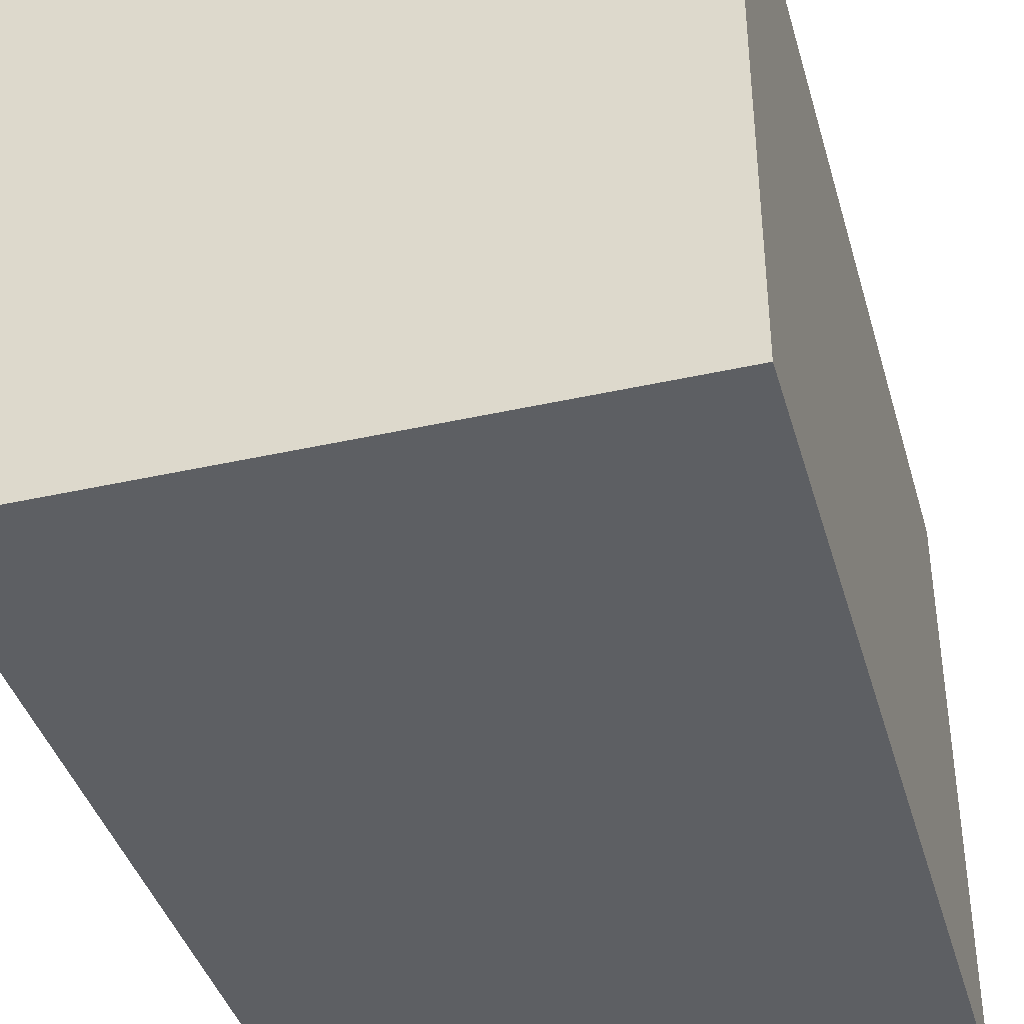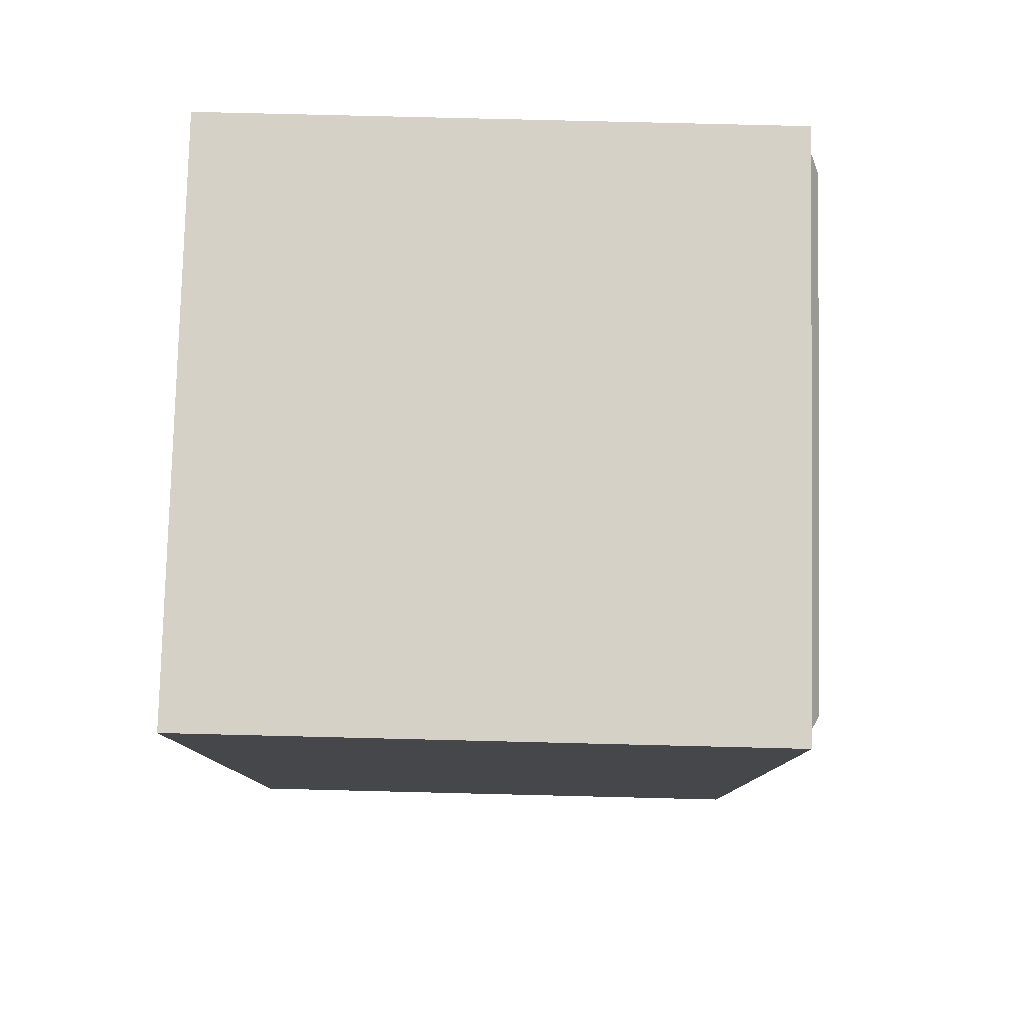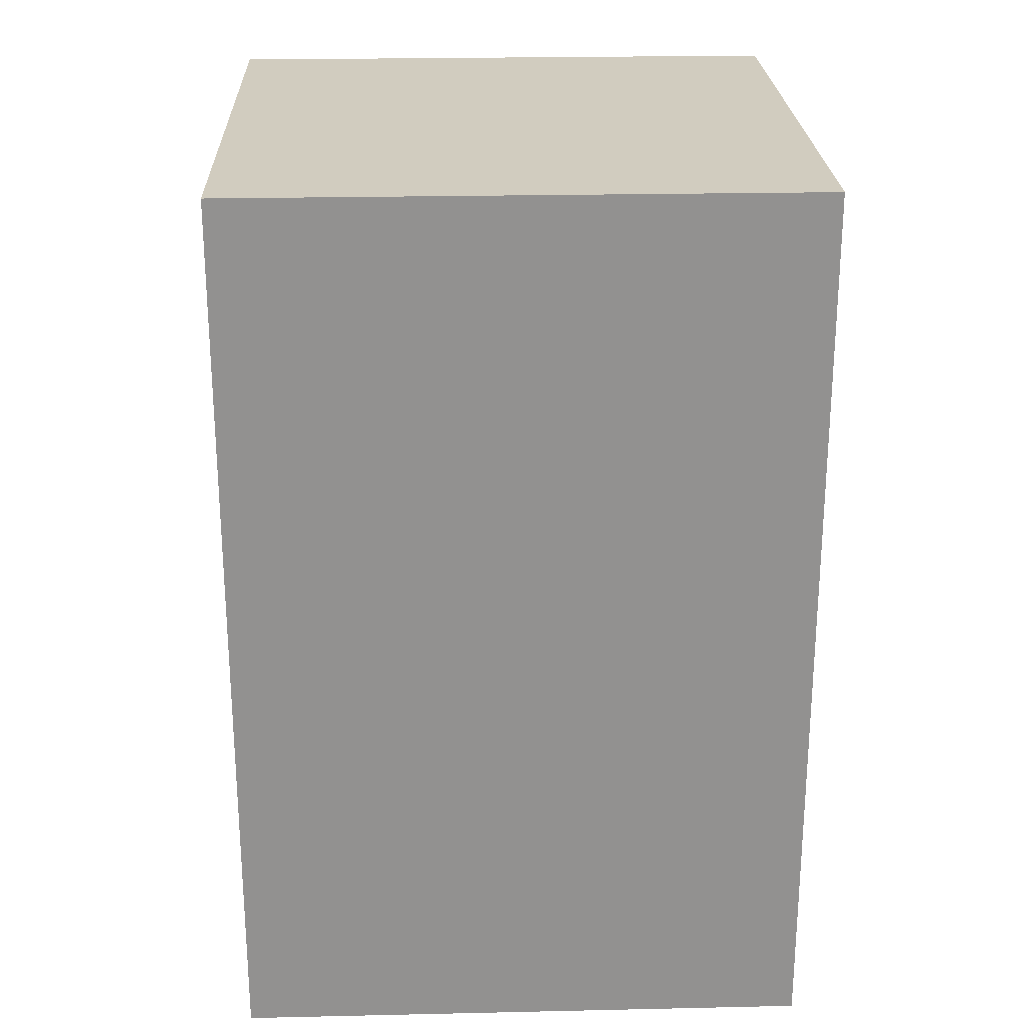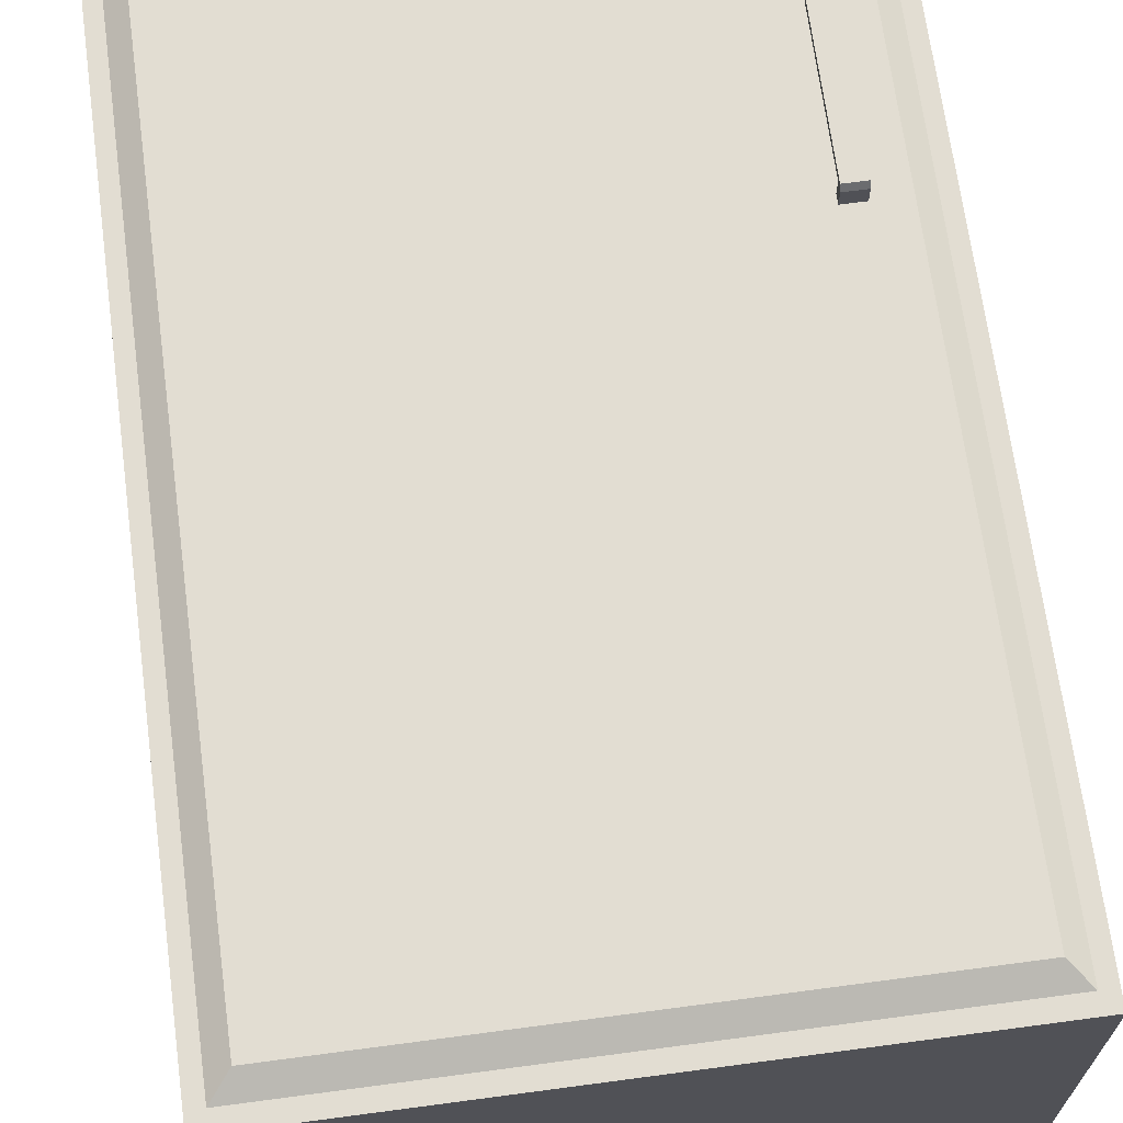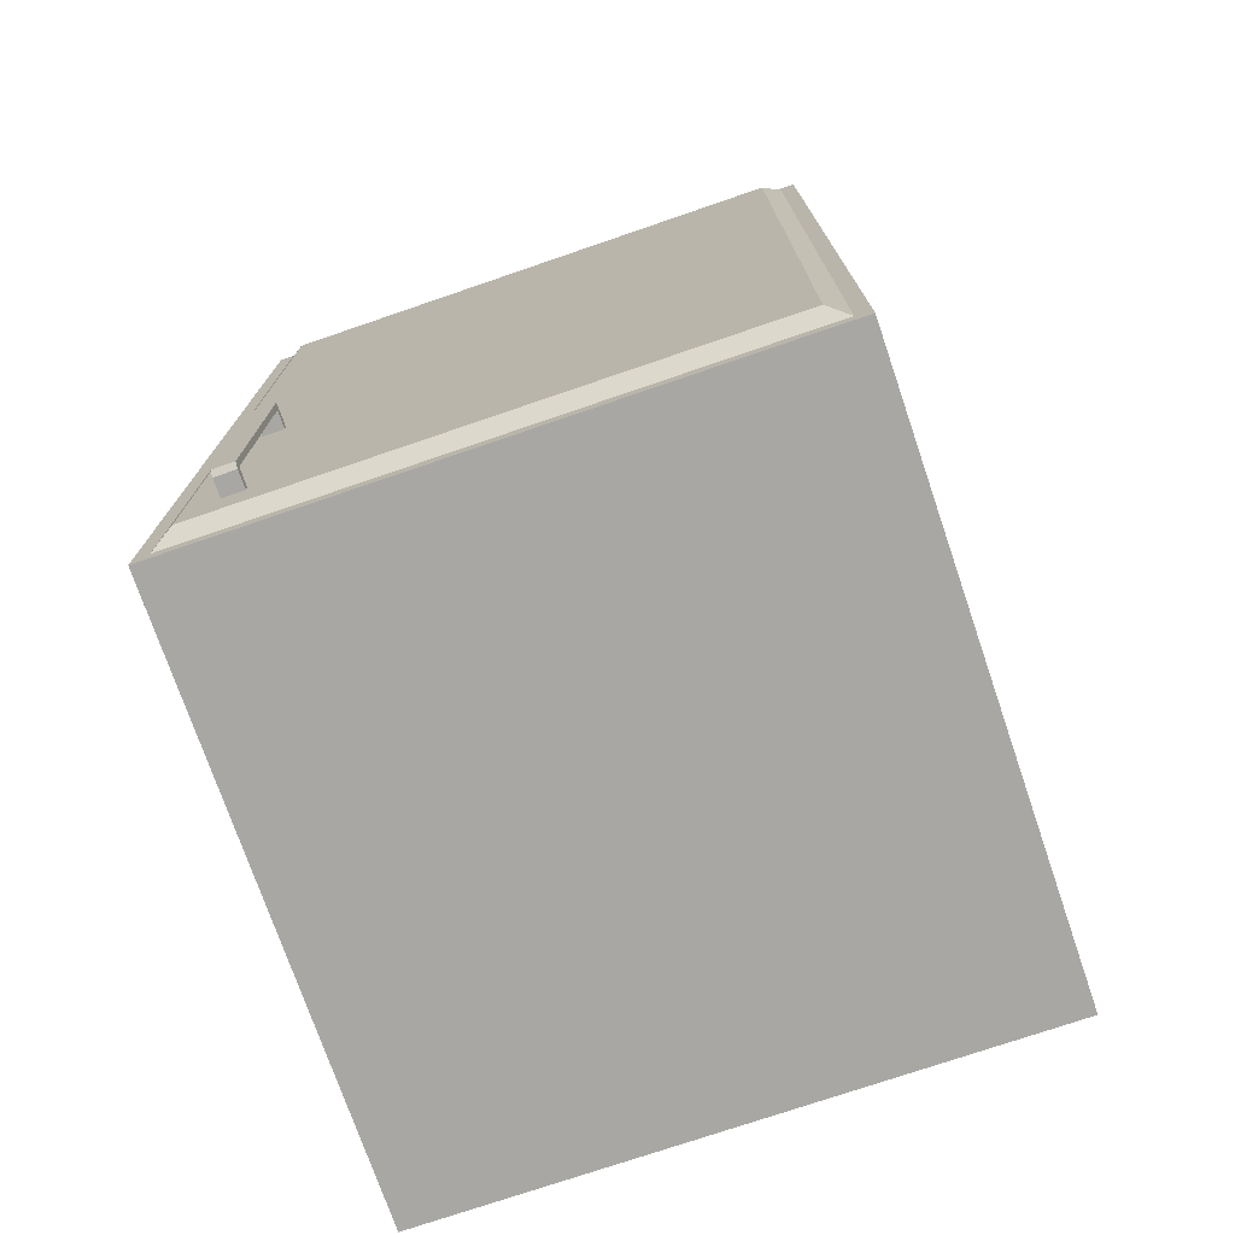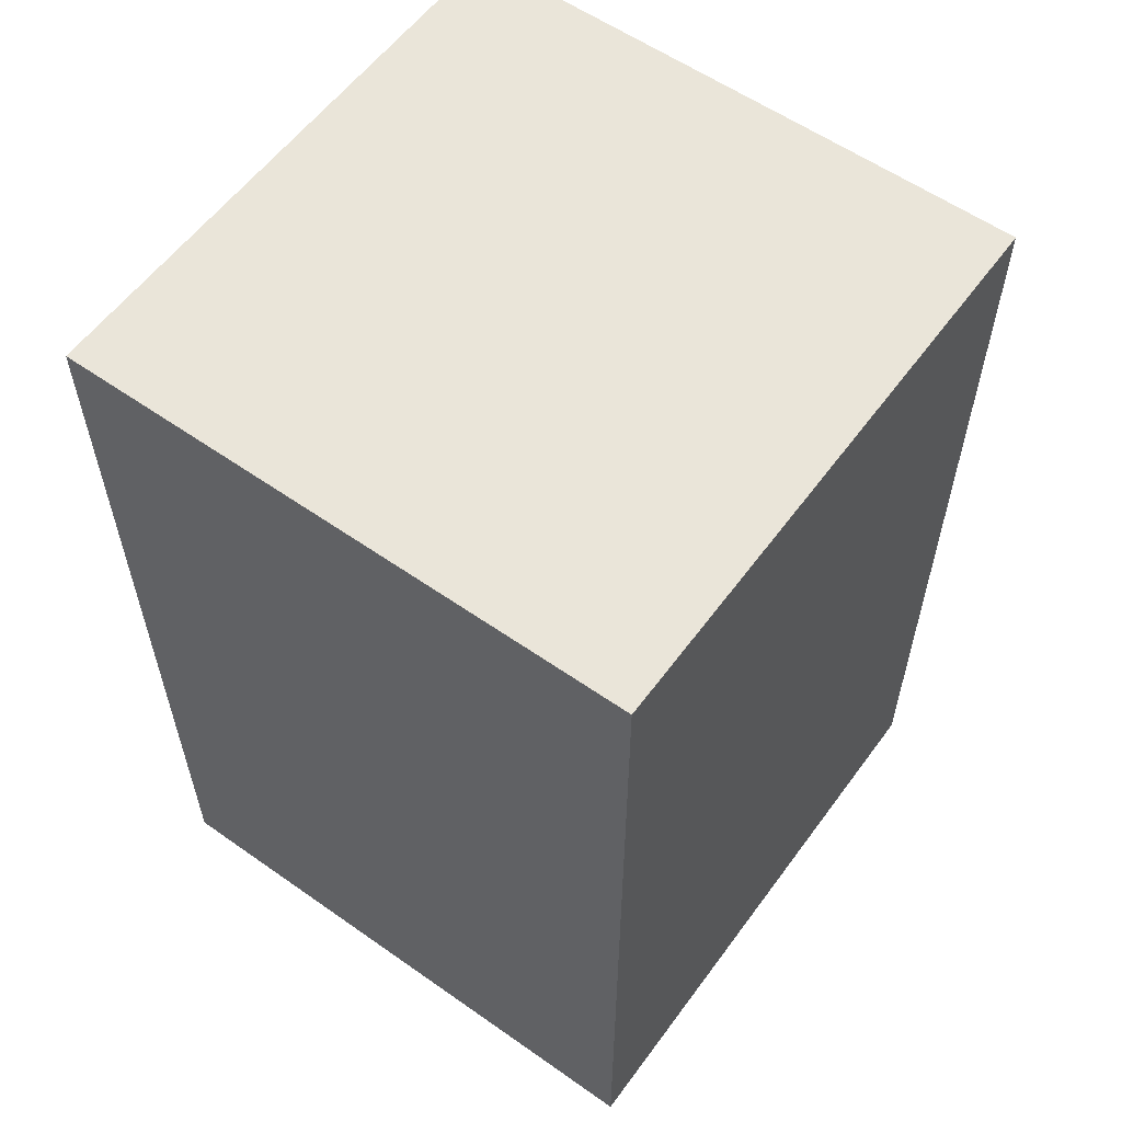
<metadata>
{"format":"obj","ext":"obj","renderer":"f3d","projection":"perspective","resolution":1024,"background":"white","views":[{"elev":-39.9,"azim":15.5,"up":"+Z"},{"elev":79.5,"azim":-88.6,"up":"+Y"},{"elev":24.1,"azim":177.9,"up":"+Y"},{"elev":68.3,"azim":172.4,"up":"+Z"},{"elev":-74.6,"azim":18.9,"up":"+Y"},{"elev":58.0,"azim":-144.0,"up":"+Y"}]}
</metadata>
<code>
o Kitchen_Cabinet2_Cube.073
v 0.5054 0.006807 0.5054
v 0.5054 0.006807 -0.5054
v -0.5054 0.006807 0.5054
v -0.5054 0.006807 -0.5054
v 0.5054 1.574 0.5054
v 0.5054 1.574 -0.5054
v -0.5054 1.574 -0.5054
v -0.5054 1.574 0.5054
v -0.4801 0.03538 0.5054
v 0.4801 0.03538 0.5054
v -0.4801 1.545 0.5054
v 0.4801 1.545 0.5054
v -0.4479 0.07189 0.5259
v 0.4479 0.07189 0.5259
v -0.4479 1.509 0.5259
v 0.4479 1.509 0.5259
v -0.3559 0.5816 0.5126
v -0.392 0.5816 0.5126
v -0.392 0.5666 0.5126
v -0.3559 0.5666 0.5126
v -0.3559 0.5816 0.5562
v -0.392 0.5816 0.5562
v -0.392 0.5666 0.5562
v -0.3559 0.5666 0.5562
v -0.3559 0.5755 0.5661
v -0.392 0.5755 0.5661
v -0.392 0.5666 0.5661
v -0.3559 0.5666 0.5661
v -0.3559 0.1489 0.5126
v -0.392 0.1489 0.5126
v -0.392 0.1638 0.5126
v -0.3559 0.1638 0.5126
v -0.3559 0.1489 0.5562
v -0.392 0.1489 0.5562
v -0.392 0.1638 0.5562
v -0.3559 0.1638 0.5562
v -0.3559 0.1549 0.5661
v -0.392 0.1549 0.5661
v -0.392 0.1638 0.5661
v -0.3559 0.1638 0.5661
f 10 3 1
f 8 6 7
f 7 2 4
f 8 4 3
f 6 1 2
f 16 10 12
f 9 8 3
f 12 1 5
f 8 12 5
f 16 13 14
f 11 16 12
f 13 11 9
f 14 9 10
f 3 2 1
f 10 9 3
f 8 5 6
f 7 6 2
f 8 7 4
f 6 5 1
f 16 14 10
f 9 11 8
f 12 10 1
f 8 11 12
f 16 15 13
f 11 15 16
f 13 15 11
f 14 13 9
f 3 4 2
f 25 27 28
f 25 24 21
f 23 18 19
f 24 19 20
f 21 20 17
f 22 17 18
f 26 21 22
f 23 26 22
f 36 28 40
f 40 27 39
f 39 23 35
f 39 37 40
f 36 37 33
f 30 35 31
f 31 36 32
f 32 33 29
f 29 34 30
f 33 38 34
f 35 38 39
f 35 24 36
f 25 26 27
f 25 28 24
f 23 22 18
f 24 23 19
f 21 24 20
f 22 21 17
f 26 25 21
f 23 27 26
f 36 24 28
f 40 28 27
f 39 27 23
f 39 38 37
f 36 40 37
f 30 34 35
f 31 35 36
f 32 36 33
f 29 33 34
f 33 37 38
f 35 34 38
f 35 23 24

</code>
